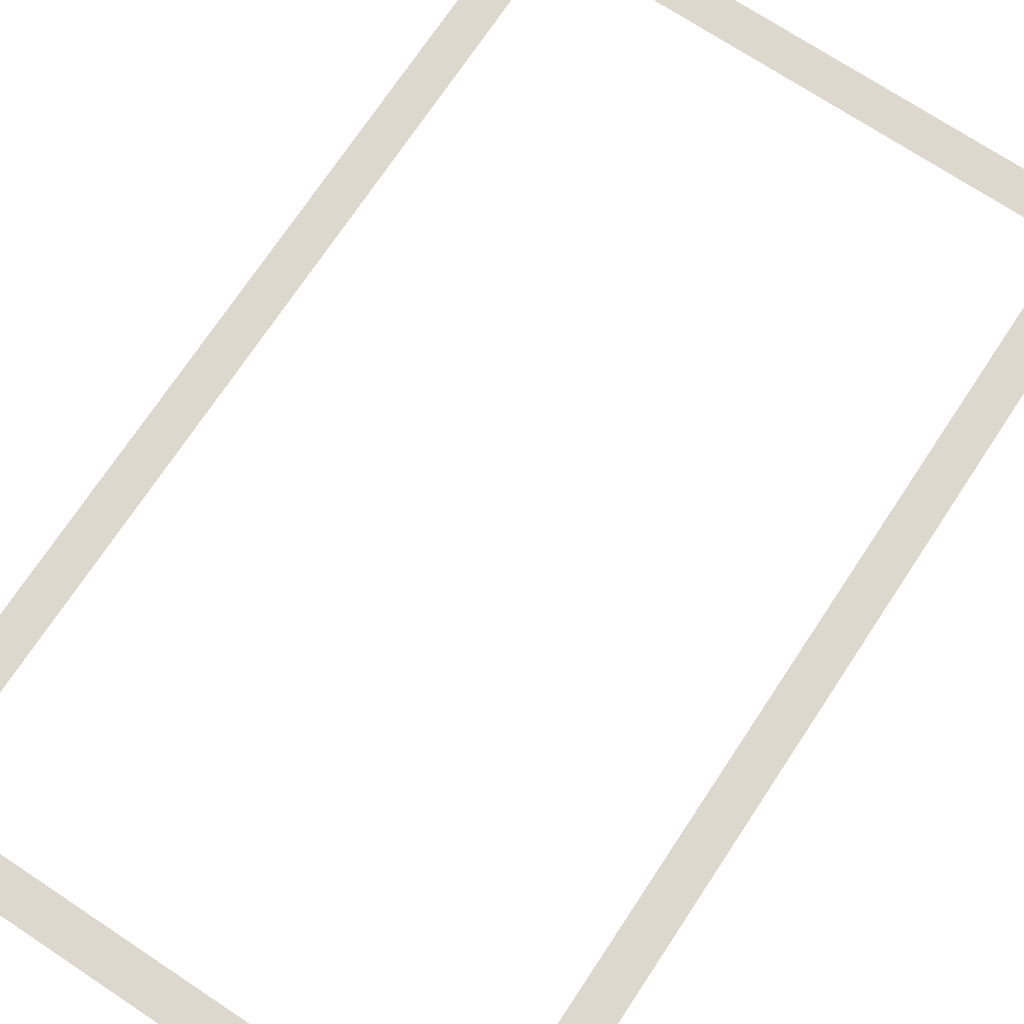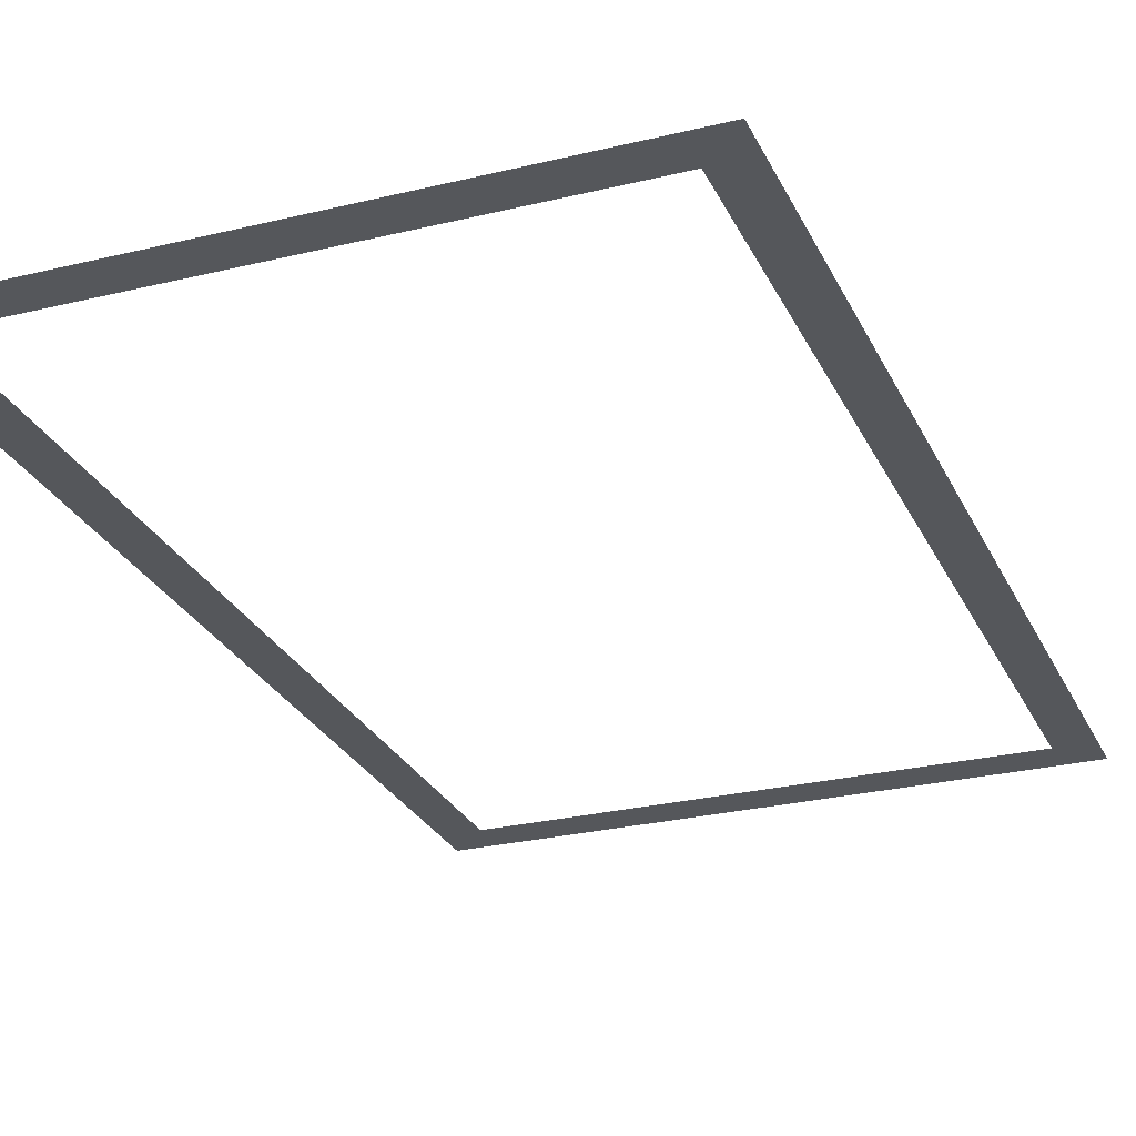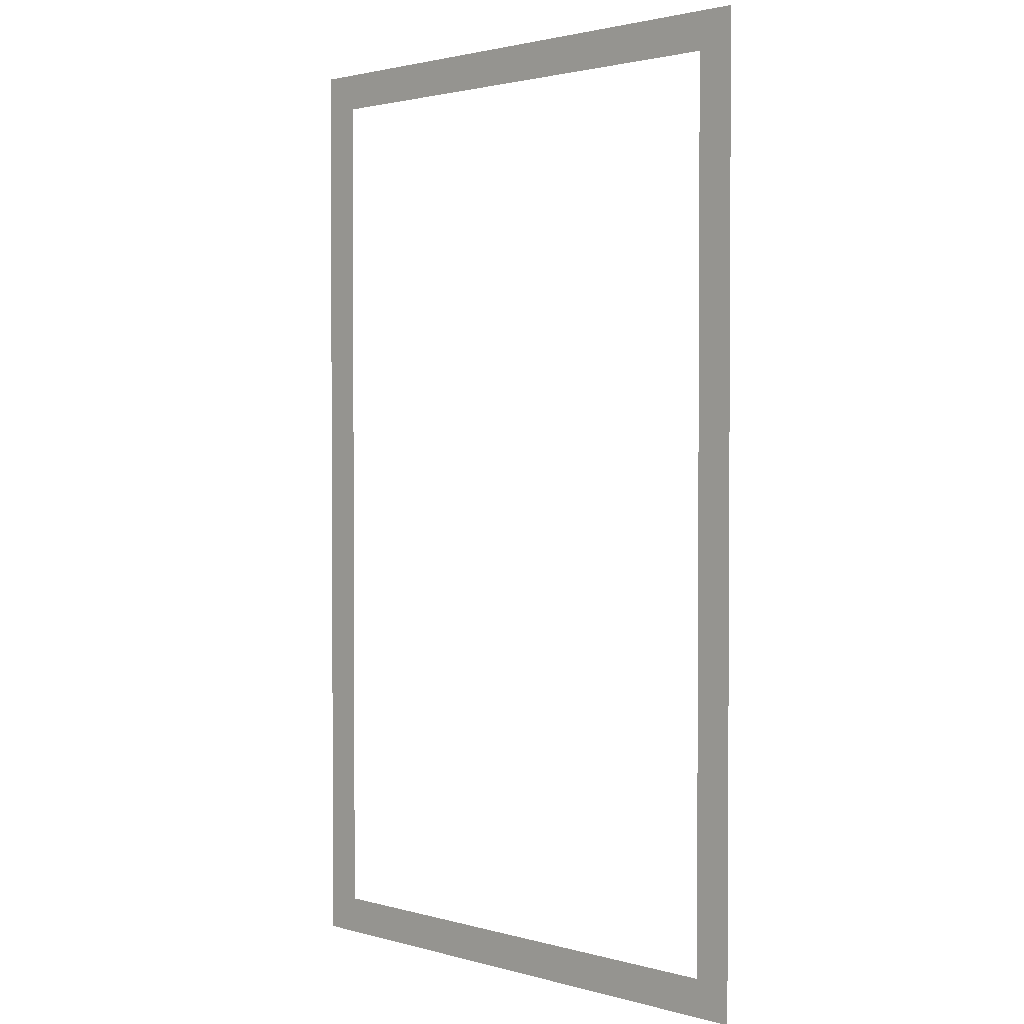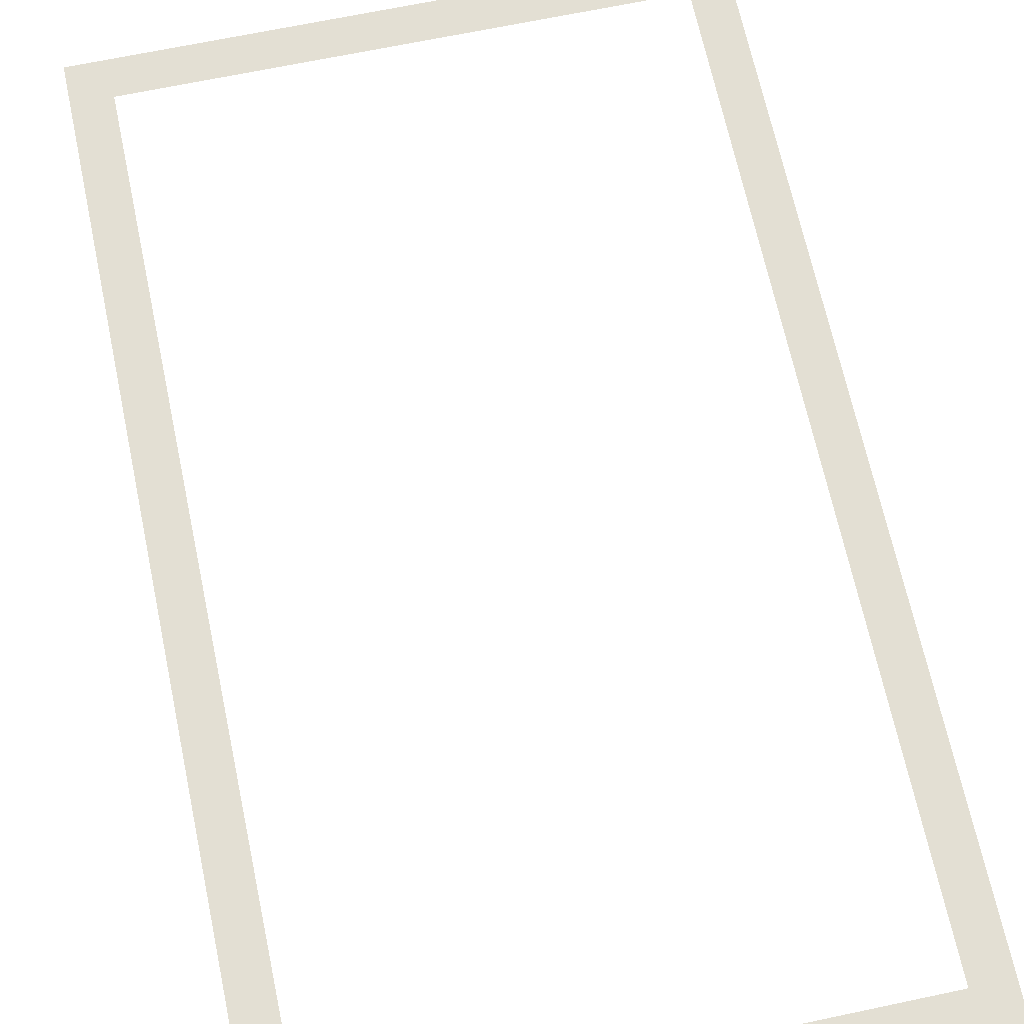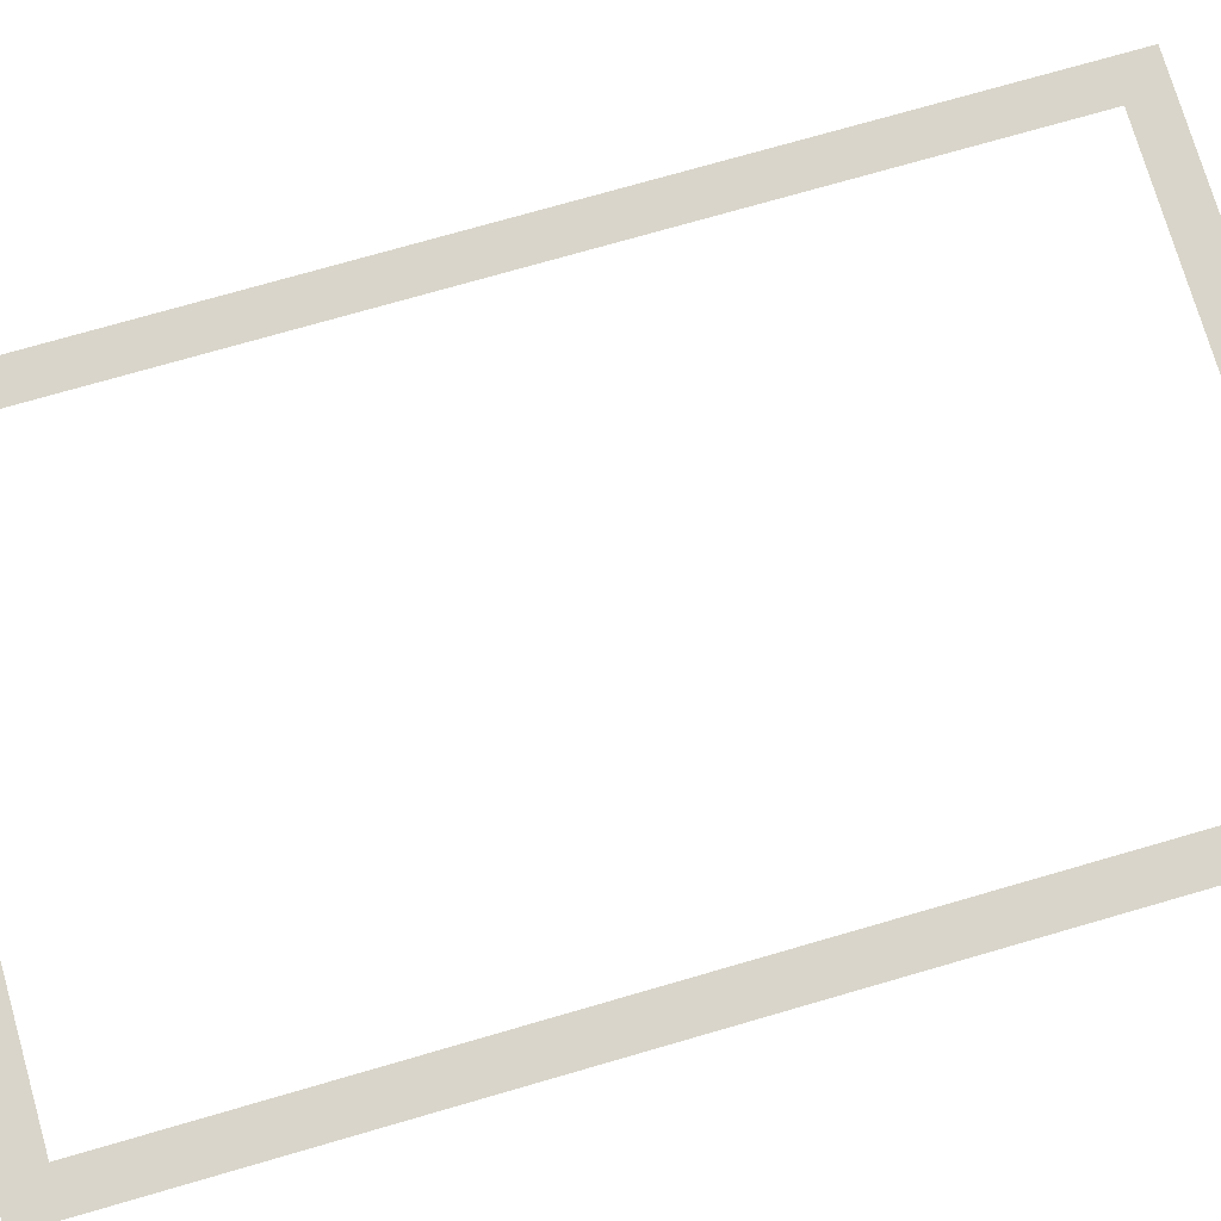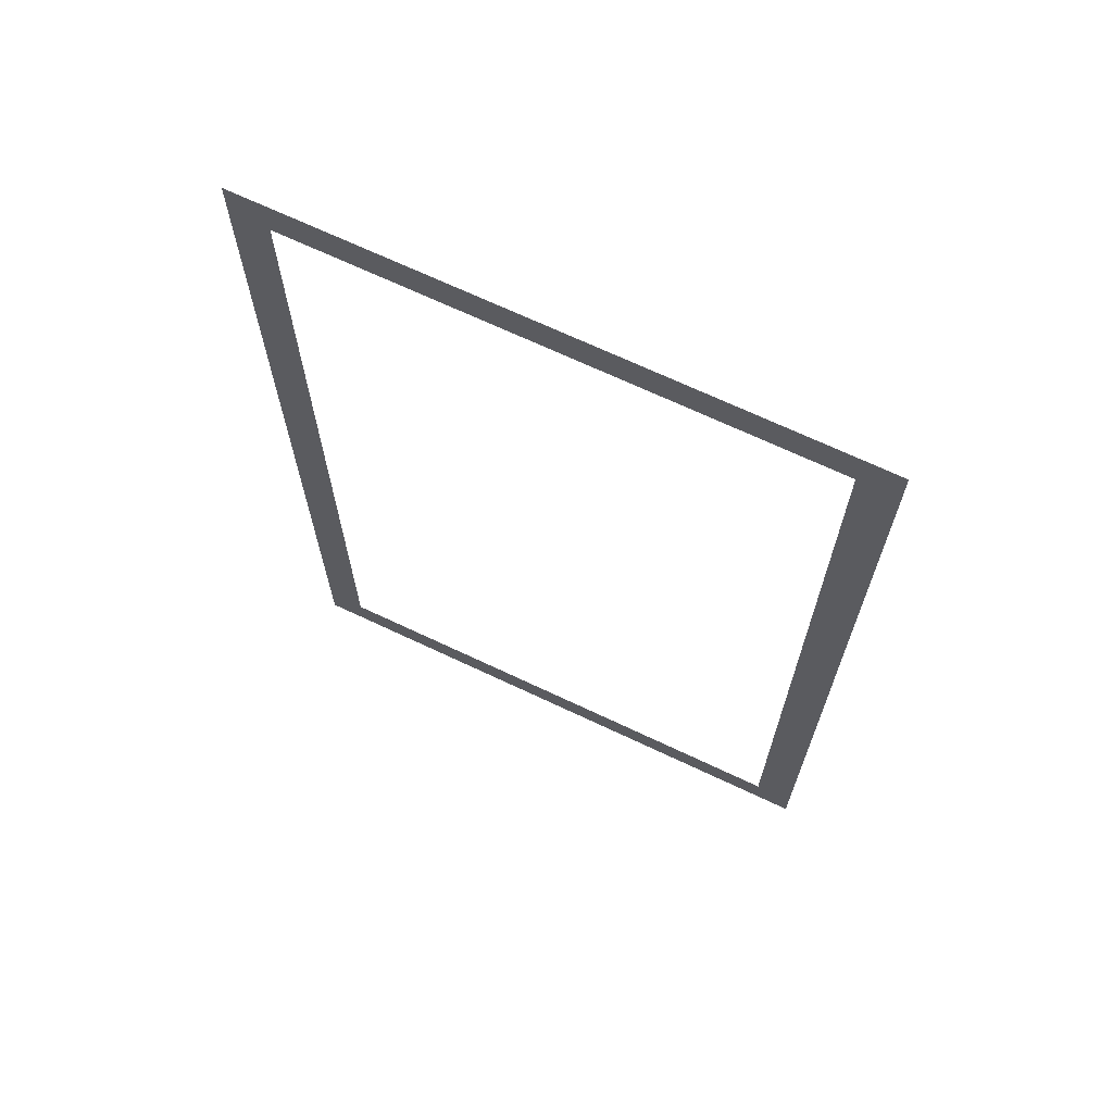
<metadata>
{"format":"obj","ext":"obj","renderer":"f3d","projection":"perspective","resolution":1024,"background":"white","views":[{"elev":72.4,"azim":33.5,"up":"+Z"},{"elev":-26.7,"azim":-159.1,"up":"+Z"},{"elev":2.0,"azim":44.7,"up":"+Y"},{"elev":67.1,"azim":-12.0,"up":"+Z"},{"elev":74.7,"azim":-106.1,"up":"+Z"},{"elev":69.1,"azim":-154.7,"up":"+Y"}]}
</metadata>
<code>
o #ID705
v -0.1143 0.2149 0.7147
v -0.1114 0.2179 0.7147
v -0.1143 0.2904 0.7147
v -0.06917 0.2149 0.7147
v -0.07212 0.2179 0.7147
v -0.07212 0.2874 0.7147
v -0.1114 0.2874 0.7147
v -0.06917 0.2904 0.7147
v -0.06917 0.2149 0.7147
v -0.07212 0.2874 0.7147
v -0.06917 0.2904 0.7147
v -0.1114 0.2874 0.7147
v -0.1114 0.2179 0.7147
v -0.1143 0.2904 0.7147
v -0.07212 0.2179 0.7147
v -0.1143 0.2149 0.7147
f 1 2 3
f 2 1 4
f 2 4 5
f 5 4 6
f 3 7 8
f 7 3 2
f 8 7 6
f 8 6 4
f 9 10 11
f 10 12 11
f 13 14 12
f 11 12 14
f 10 9 15
f 15 9 13
f 9 16 13
f 14 13 16

</code>
